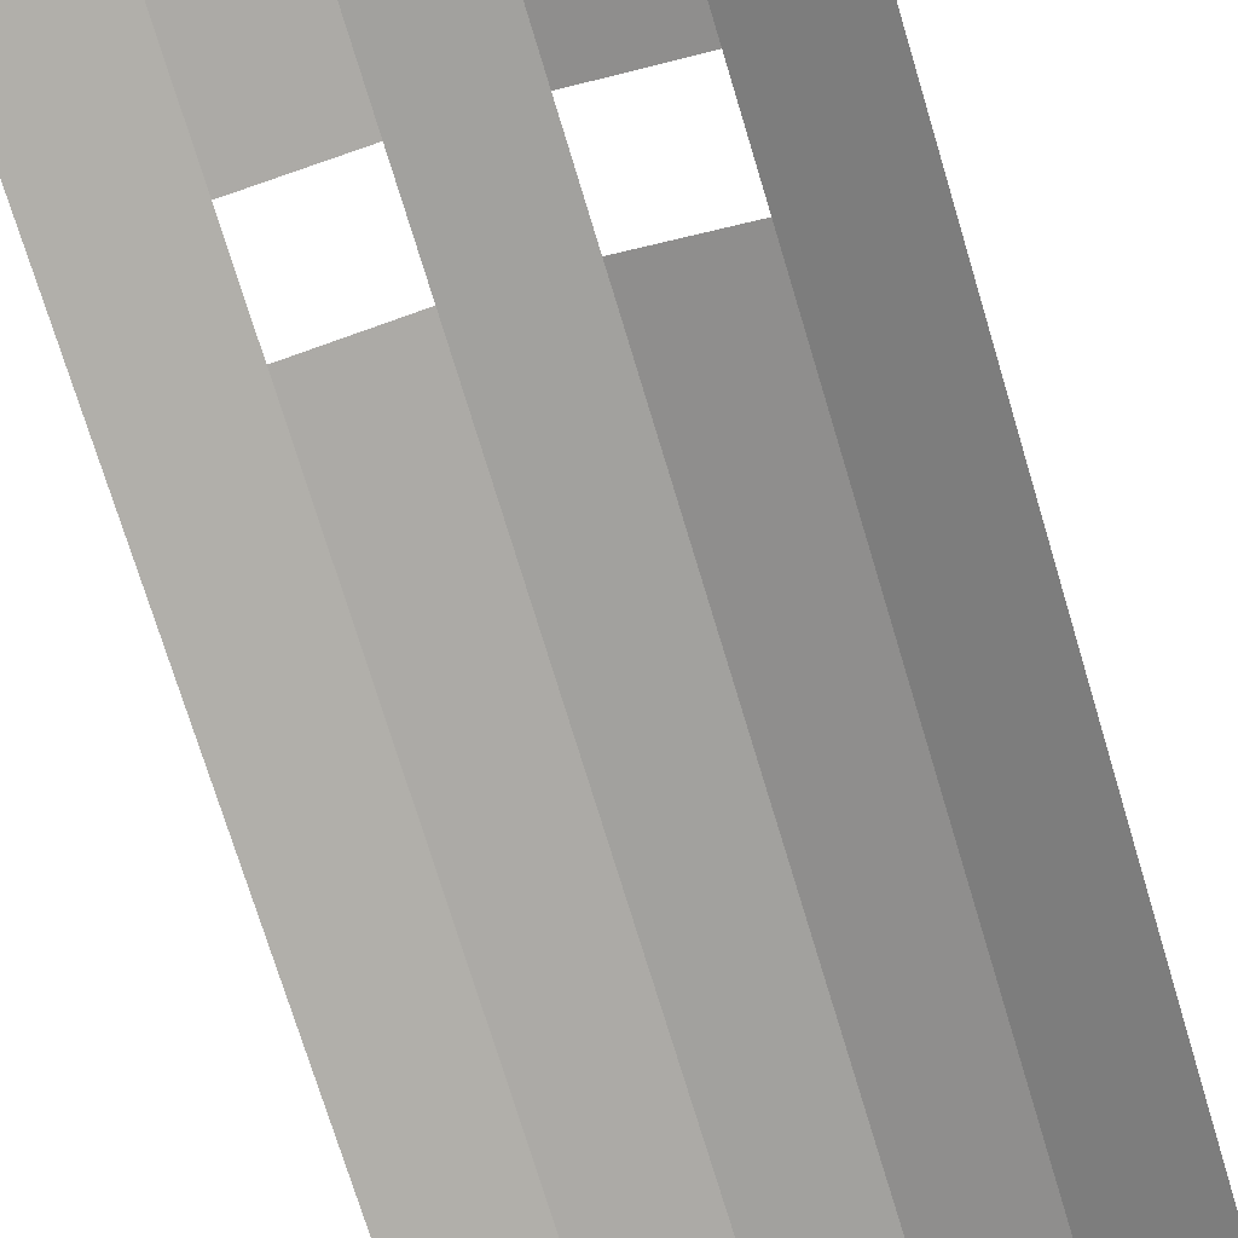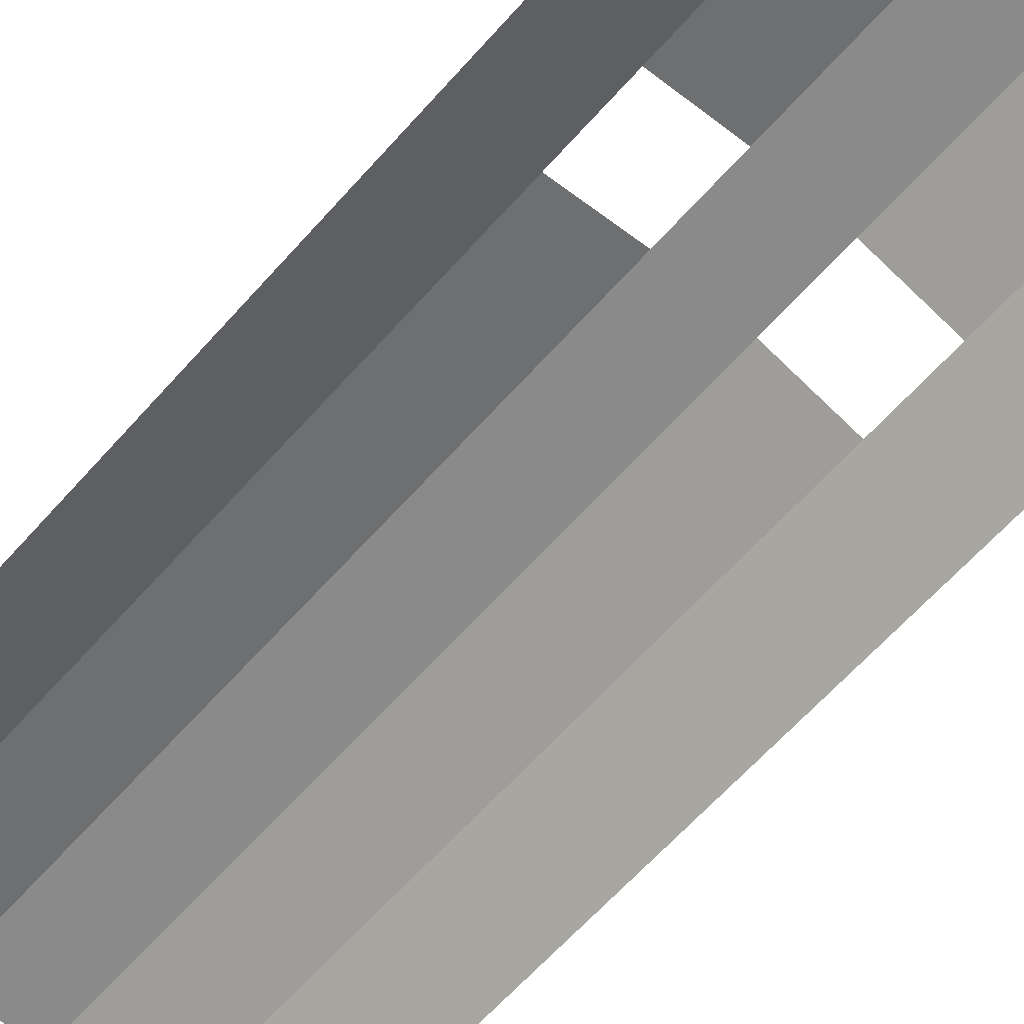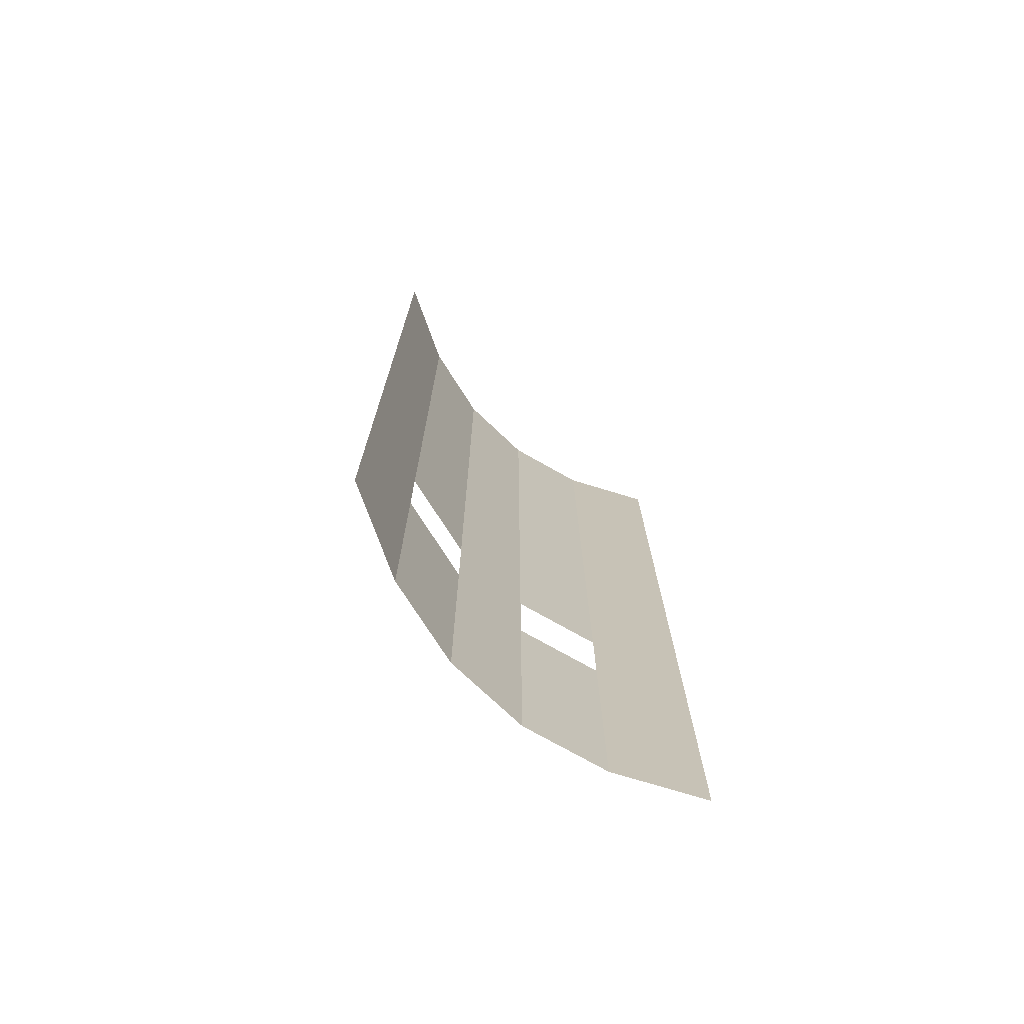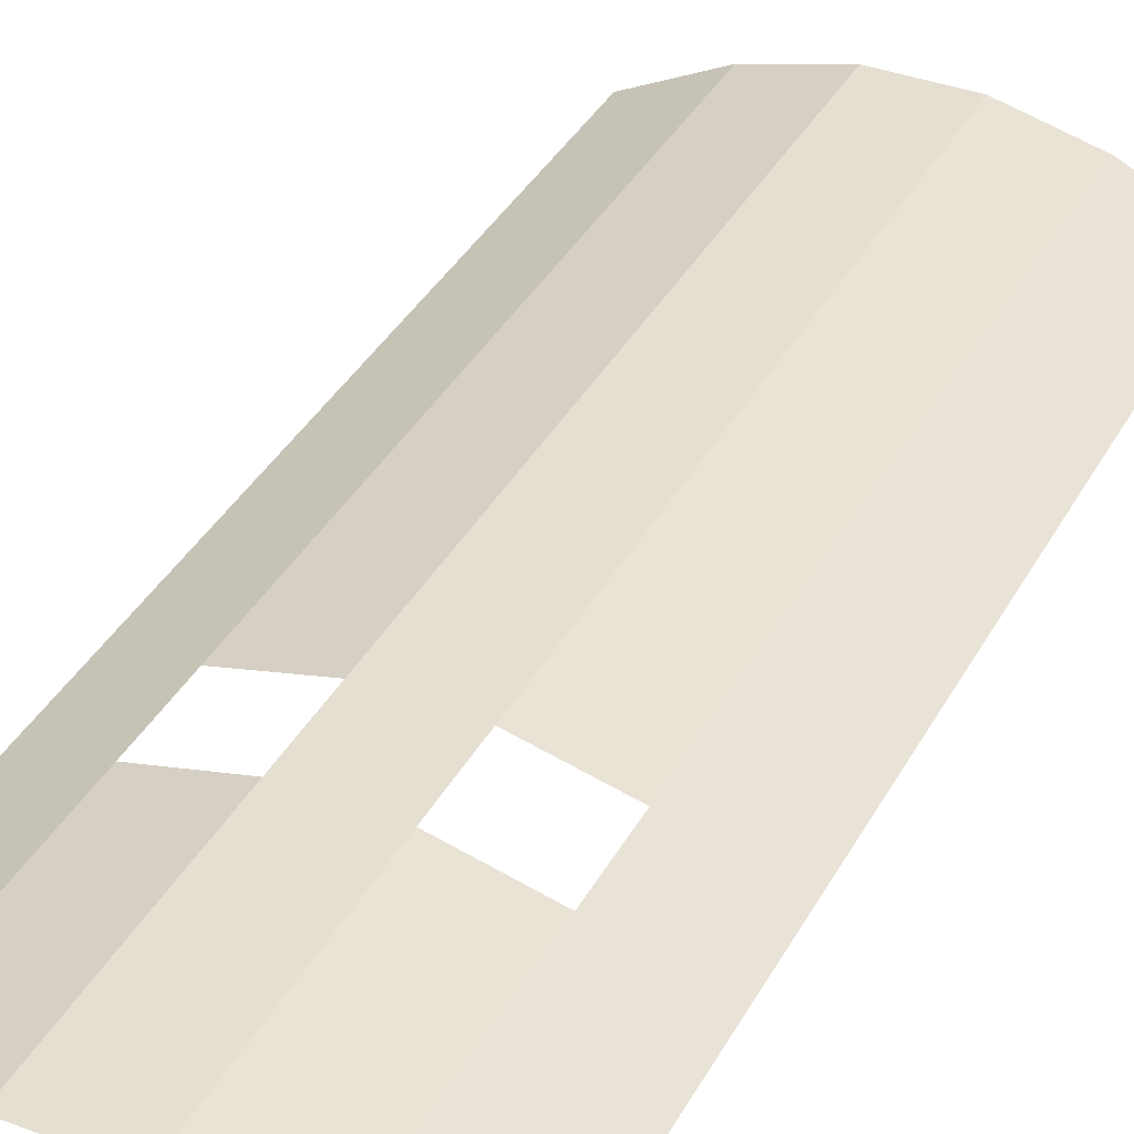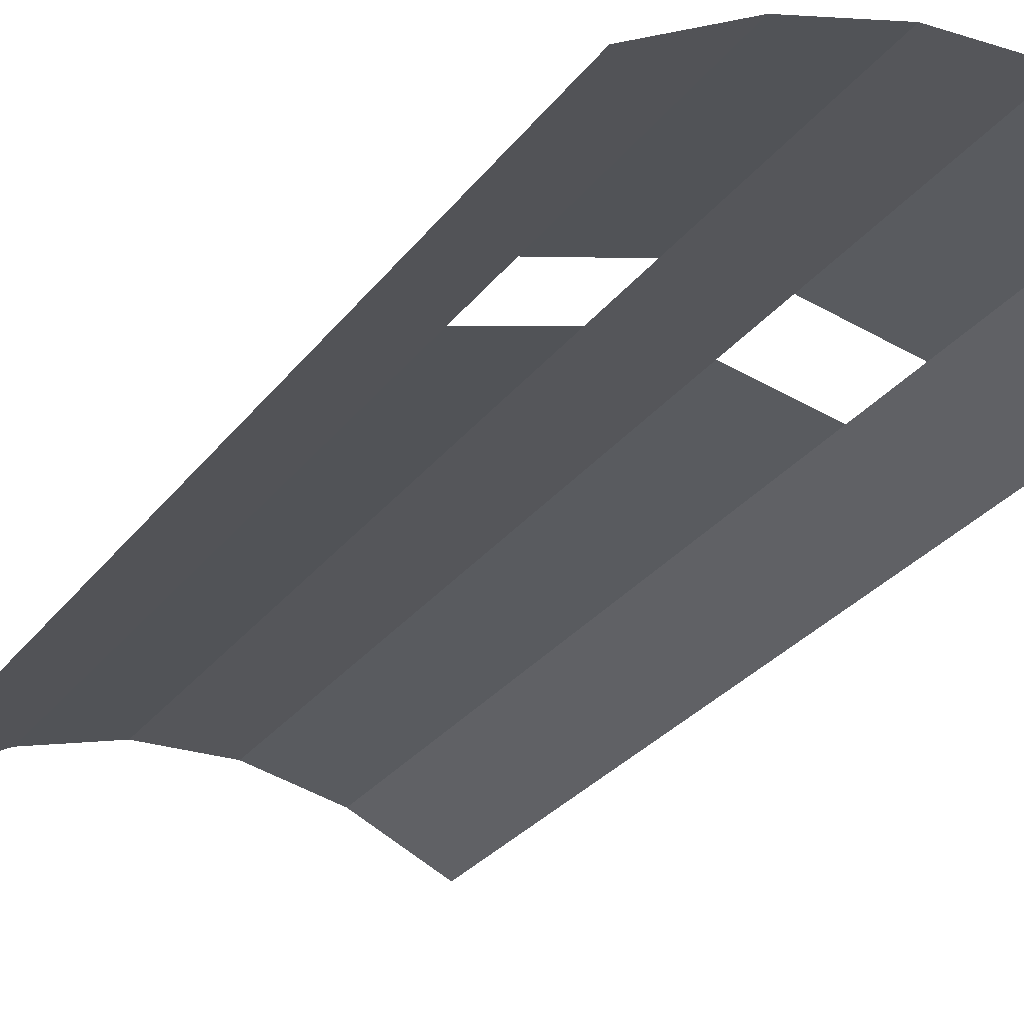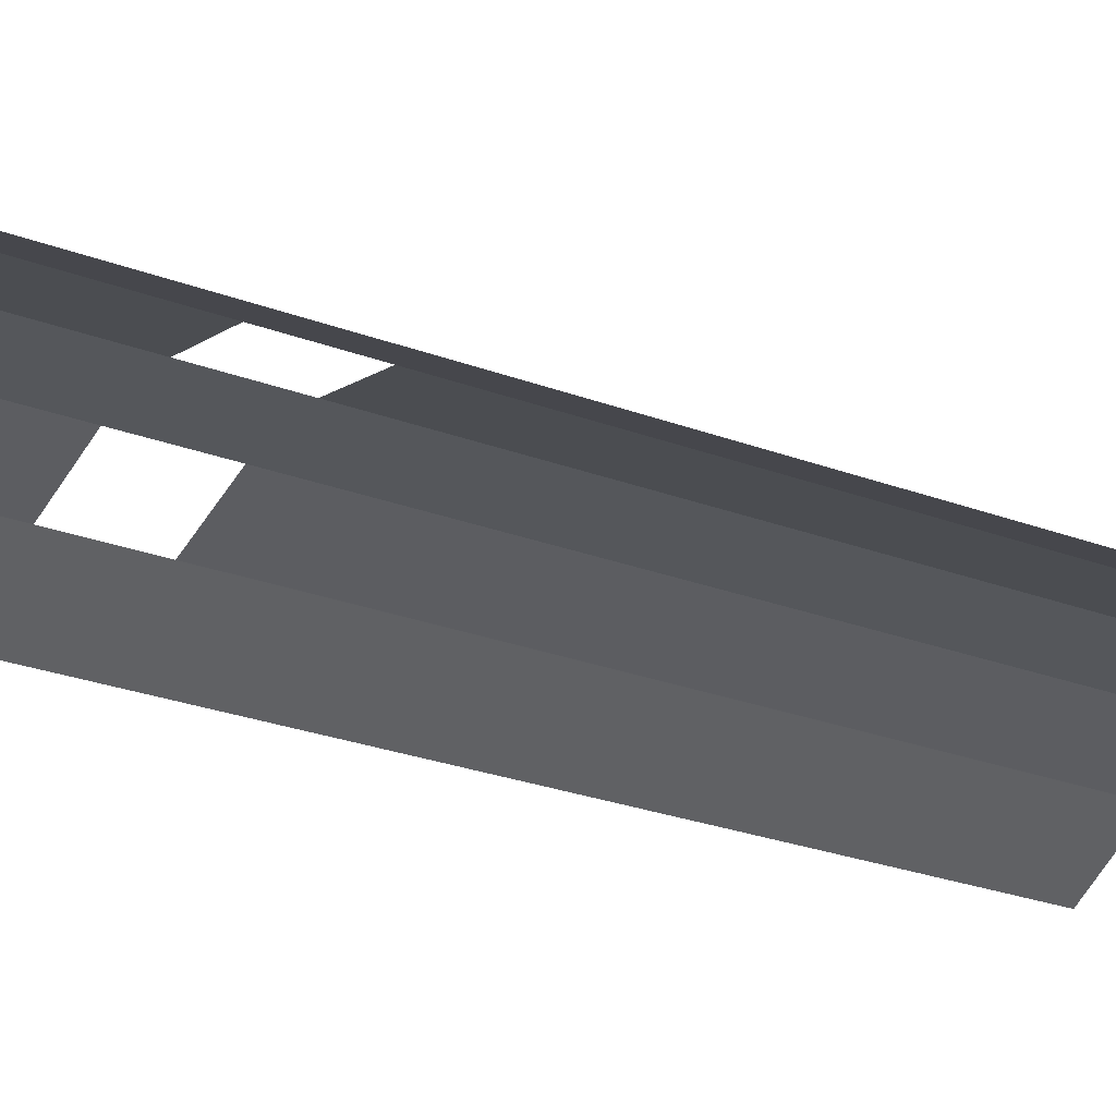
<metadata>
{"format":"obj","ext":"obj","renderer":"f3d","projection":"perspective","resolution":1024,"background":"white","views":[{"elev":-72.1,"azim":-163.3,"up":"+Y"},{"elev":-63.4,"azim":138.5,"up":"+Y"},{"elev":-74.5,"azim":-43.5,"up":"+Z"},{"elev":37.4,"azim":-154.2,"up":"+Y"},{"elev":-25.9,"azim":152.8,"up":"+Y"},{"elev":-26.5,"azim":-120.5,"up":"+Y"}]}
</metadata>
<code>
o TeRoom_62_19_-10_41
v 25.6 1e-05 -56.32
v 25.6 8e-06 -46.08
v 25.6 6e-06 -35.84
v 25.6 4e-06 -25.6
v 25.6 2e-06 -15.36
v 25.6 0 -5.12
v 25.6 0 5.12
v 25.6 -2e-06 15.36
v 25.6 -4e-06 25.6
v 25.6 -6e-06 35.84
v 25.6 -8e-06 46.08
v 25.6 -1e-05 56.32
v 25.6 -1.1e-05 66.56
v 15.36 5.12 -56.32
v 15.36 5.12 -46.08
v 15.36 5.12 -35.84
v 15.36 5.12 -25.6
v 15.36 5.12 -15.36
v 15.36 5.12 -5.12
v 15.36 5.12 5.12
v 15.36 5.12 15.36
v 15.36 5.12 25.6
v 15.36 5.12 35.84
v 15.36 5.12 46.08
v 15.36 5.12 56.32
v 15.36 5.12 66.56
v 5.12 7.68 -56.32
v 5.12 7.68 -46.08
v 5.12 7.68 -35.84
v 5.12 7.68 -25.6
v 5.12 7.68 -15.36
v 5.12 7.68 -5.12
v 5.12 7.68 5.12
v 5.12 7.68 15.36
v 5.12 7.68 25.6
v 5.12 7.68 35.84
v 5.12 7.68 46.08
v 5.12 7.68 56.32
v 5.12 7.68 66.56
v -5.12 7.68 -56.32
v -5.12 7.68 -46.08
v -5.12 7.68 -35.84
v -5.12 7.68 -25.6
v -5.12 7.68 -15.36
v -5.12 7.68 -5.12
v -5.12 7.68 5.12
v -5.12 7.68 15.36
v -5.12 7.68 25.6
v -5.12 7.68 35.84
v -5.12 7.68 46.08
v -5.12 7.68 56.32
v -5.12 7.68 66.56
v -15.36 5.12 -56.32
v -15.36 5.12 -46.08
v -15.36 5.12 -35.84
v -15.36 5.12 -25.6
v -15.36 5.12 -15.36
v -15.36 5.12 -5.12
v -15.36 5.12 5.12
v -15.36 5.12 15.36
v -15.36 5.12 25.6
v -15.36 5.12 35.84
v -15.36 5.12 46.08
v -15.36 5.12 56.32
v -15.36 5.12 66.56
v -25.6 1e-05 -56.32
v -25.6 8e-06 -46.08
v -25.6 6e-06 -35.84
v -25.6 4e-06 -25.6
v -25.6 2e-06 -15.36
v -25.6 0 -5.12
v -25.6 0 5.12
v -25.6 -2e-06 15.36
v -25.6 -4e-06 25.6
v -25.6 -6e-06 35.84
v -25.6 -8e-06 46.08
v -25.6 -1e-05 56.32
v -25.6 -1.1e-05 66.56
f 1 2 15 14
f 2 3 16 15
f 3 4 17 16
f 4 5 18 17
f 5 6 19 18
f 6 7 20 19
f 7 8 21 20
f 8 9 22 21
f 9 10 23 22
f 10 11 24 23
f 11 12 25 24
f 12 13 26 25
f 14 15 28 27
f 15 16 29 28
f 16 17 30 29
f 18 19 32 31
f 19 20 33 32
f 20 21 34 33
f 21 22 35 34
f 22 23 36 35
f 23 24 37 36
f 24 25 38 37
f 25 26 39 38
f 27 28 41 40
f 28 29 42 41
f 29 30 43 42
f 30 31 44 43
f 31 32 45 44
f 32 33 46 45
f 33 34 47 46
f 34 35 48 47
f 35 36 49 48
f 36 37 50 49
f 37 38 51 50
f 38 39 52 51
f 40 41 54 53
f 41 42 55 54
f 42 43 56 55
f 44 45 58 57
f 45 46 59 58
f 46 47 60 59
f 47 48 61 60
f 48 49 62 61
f 49 50 63 62
f 50 51 64 63
f 51 52 65 64
f 53 54 67 66
f 54 55 68 67
f 55 56 69 68
f 56 57 70 69
f 57 58 71 70
f 58 59 72 71
f 59 60 73 72
f 60 61 74 73
f 61 62 75 74
f 62 63 76 75
f 63 64 77 76
f 64 65 78 77

</code>
